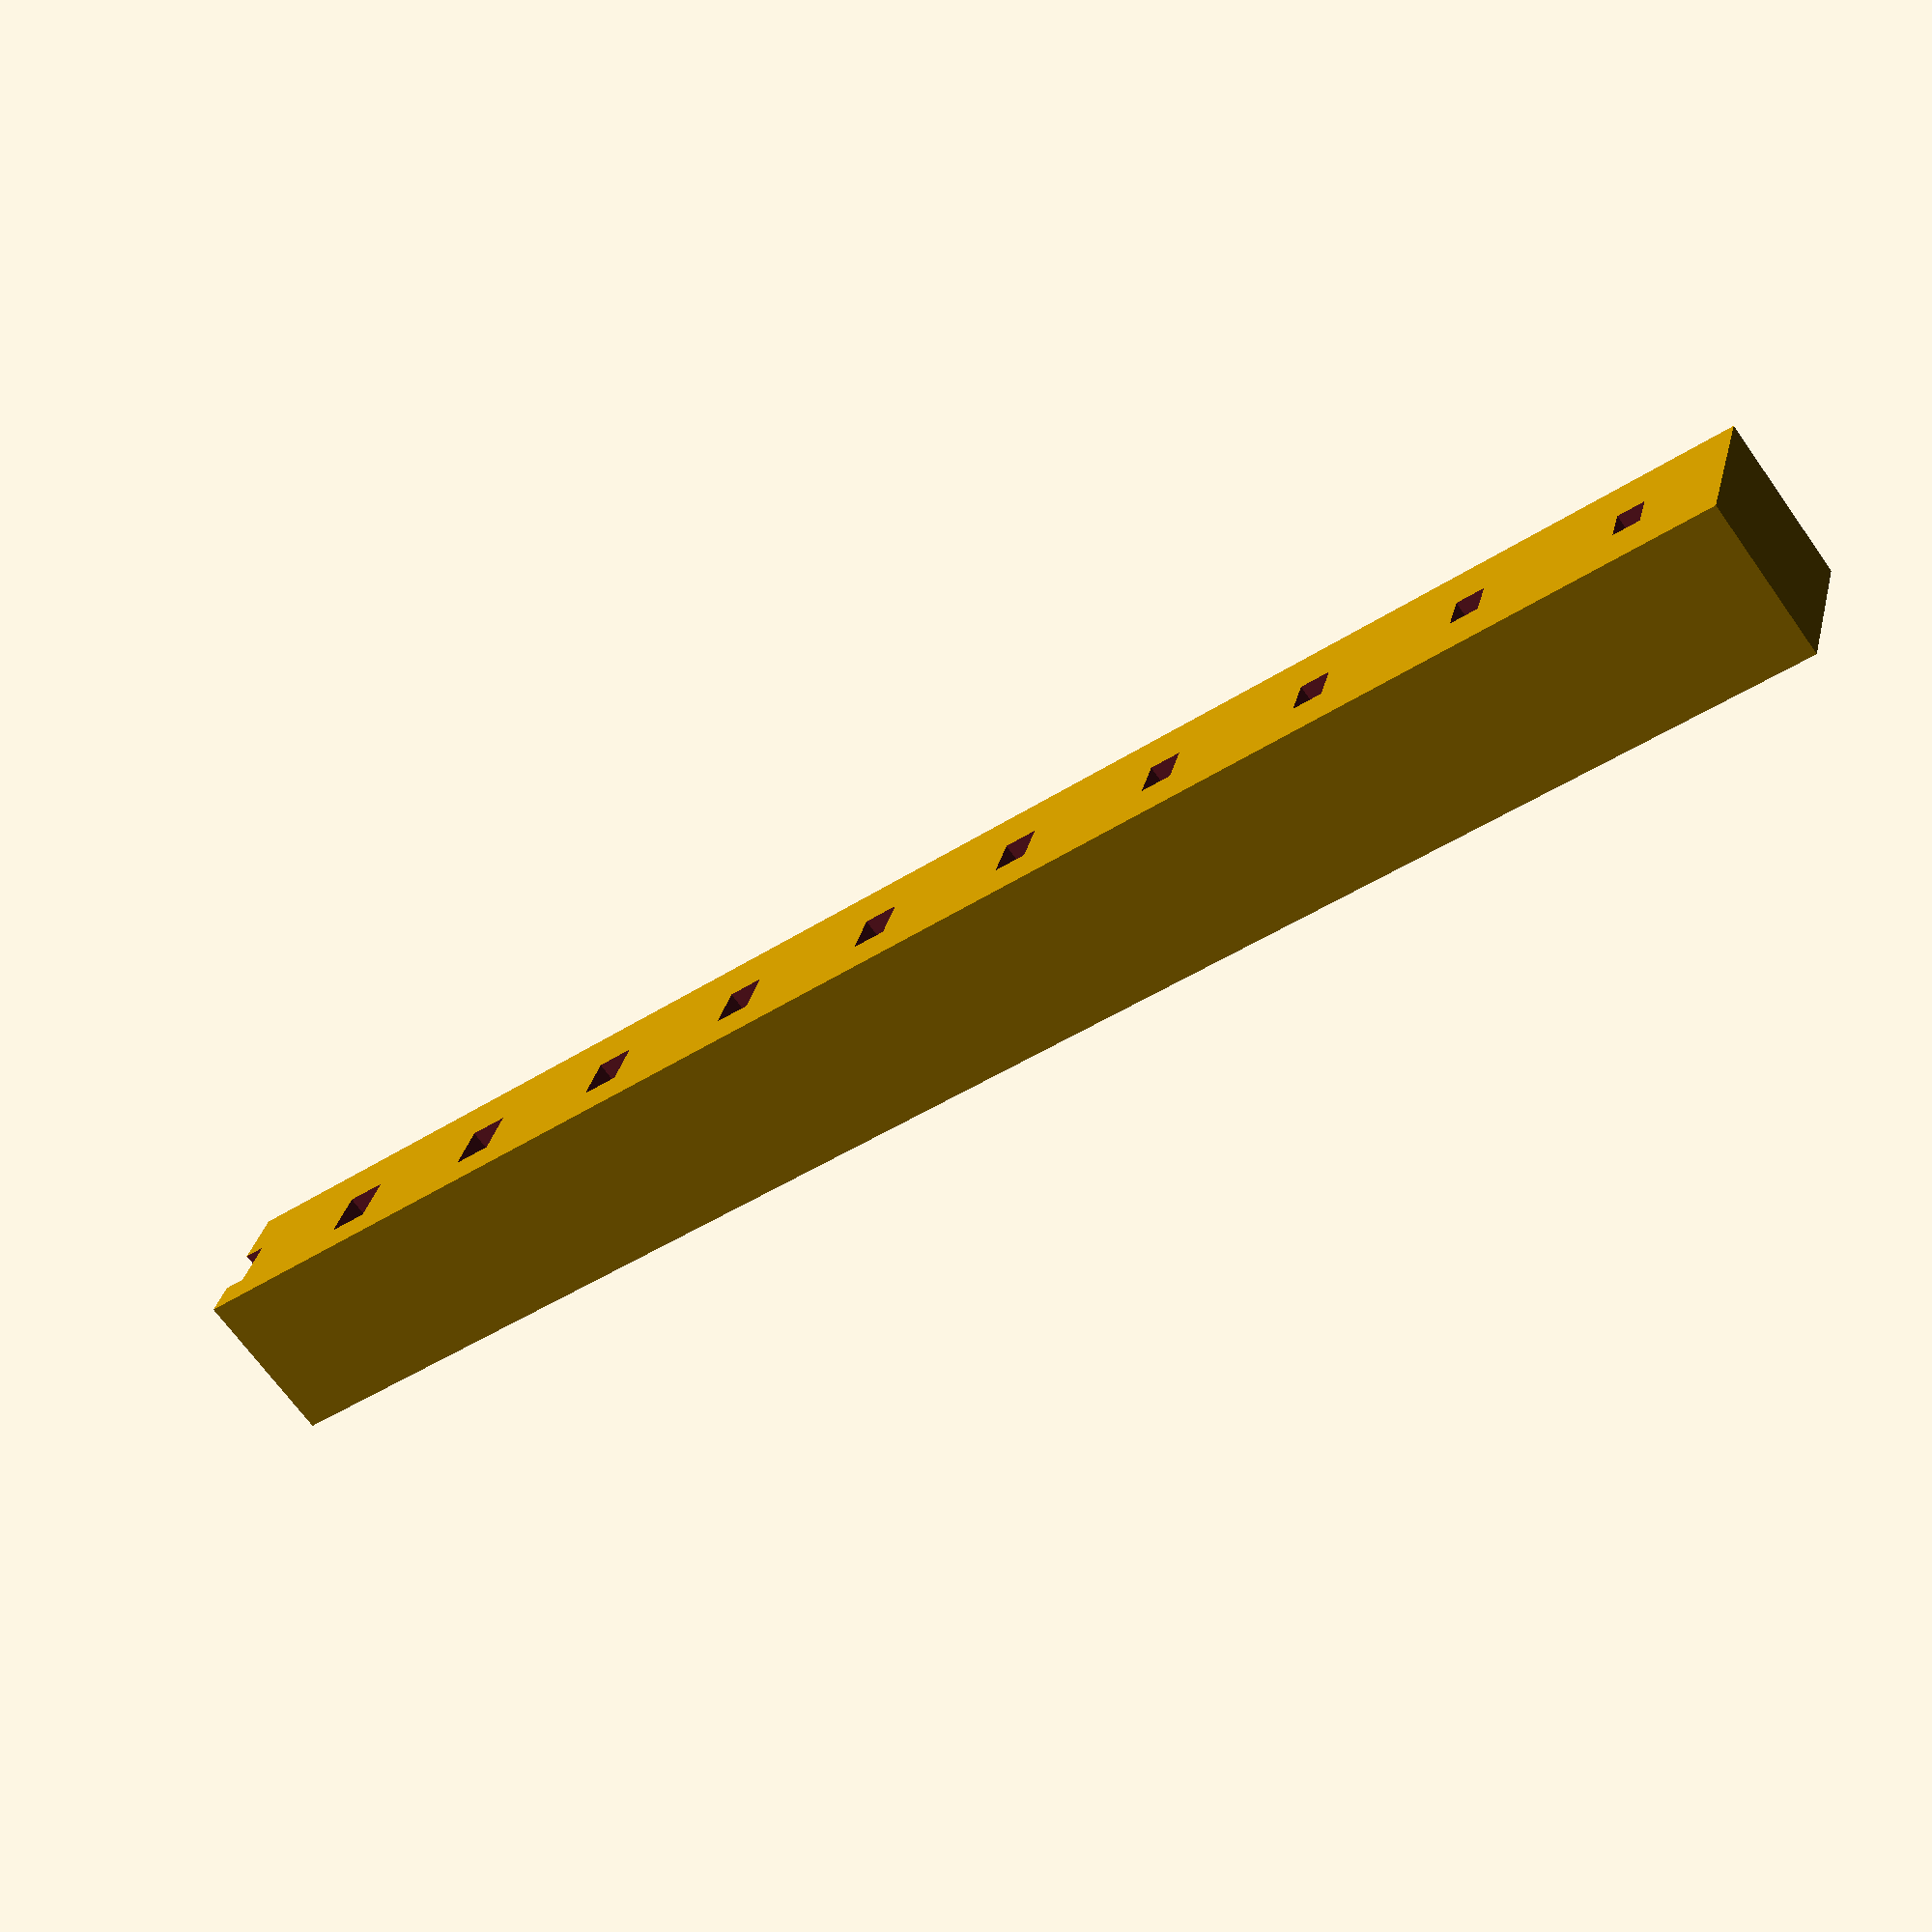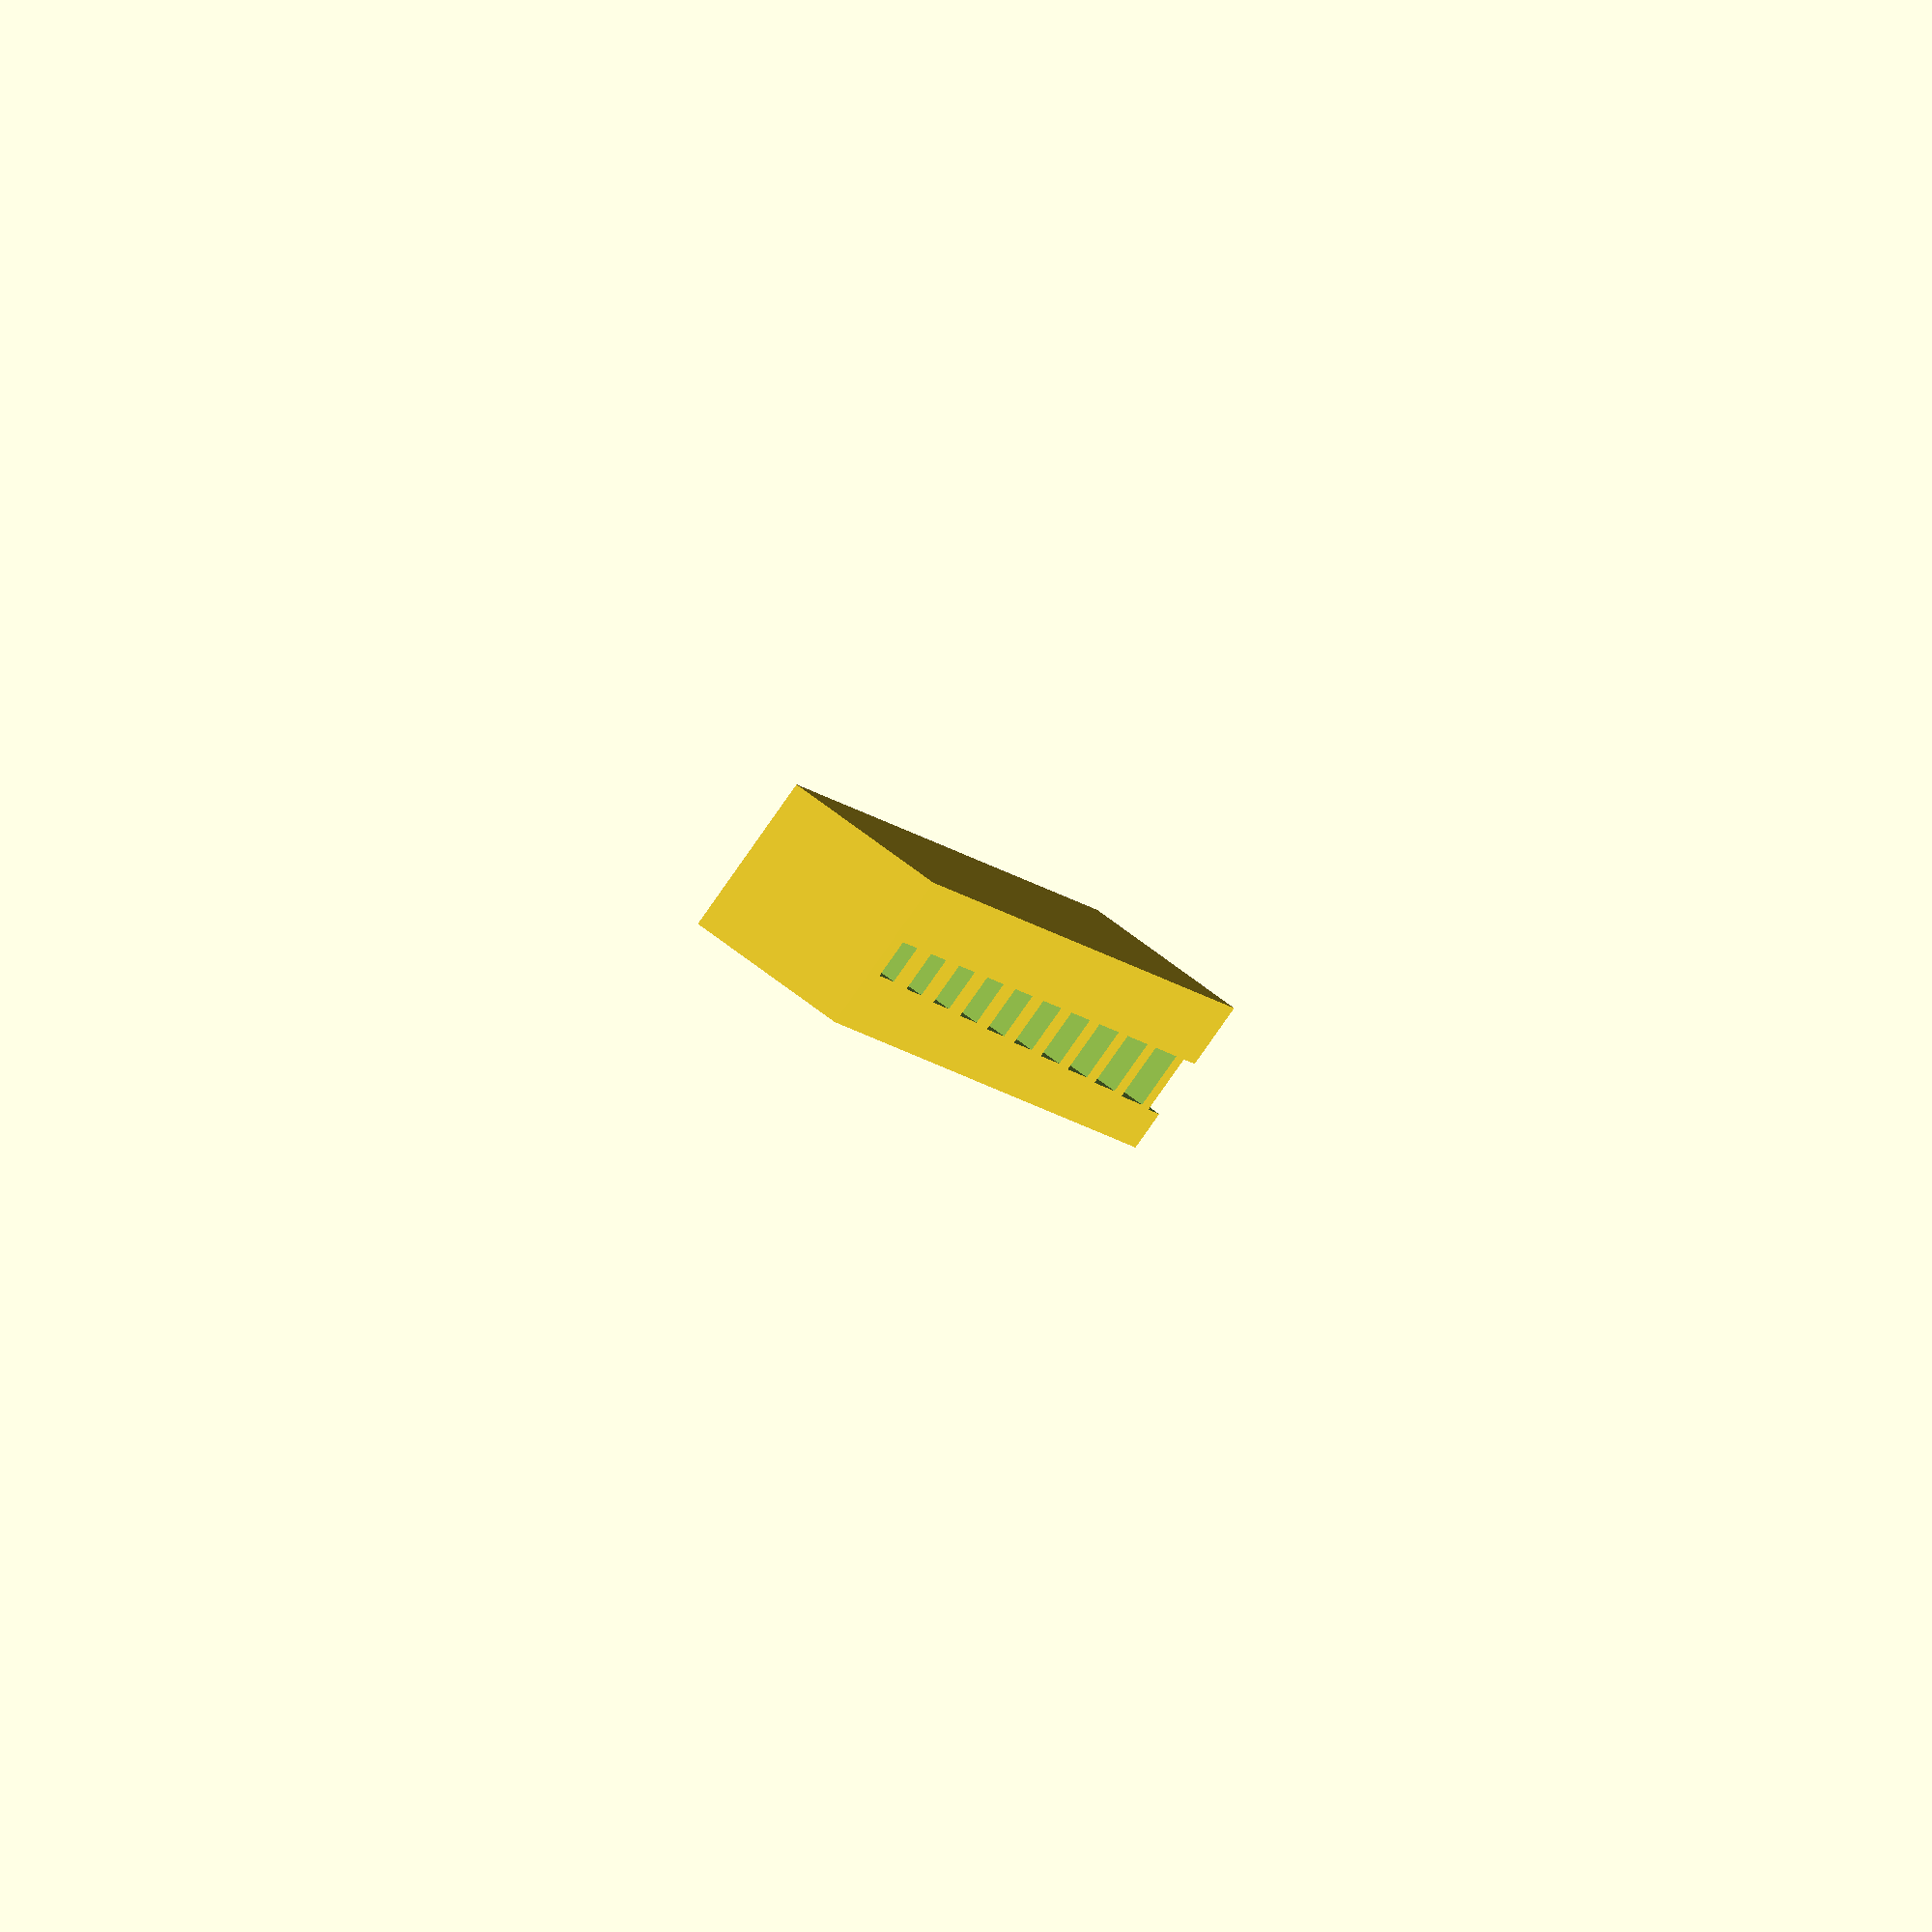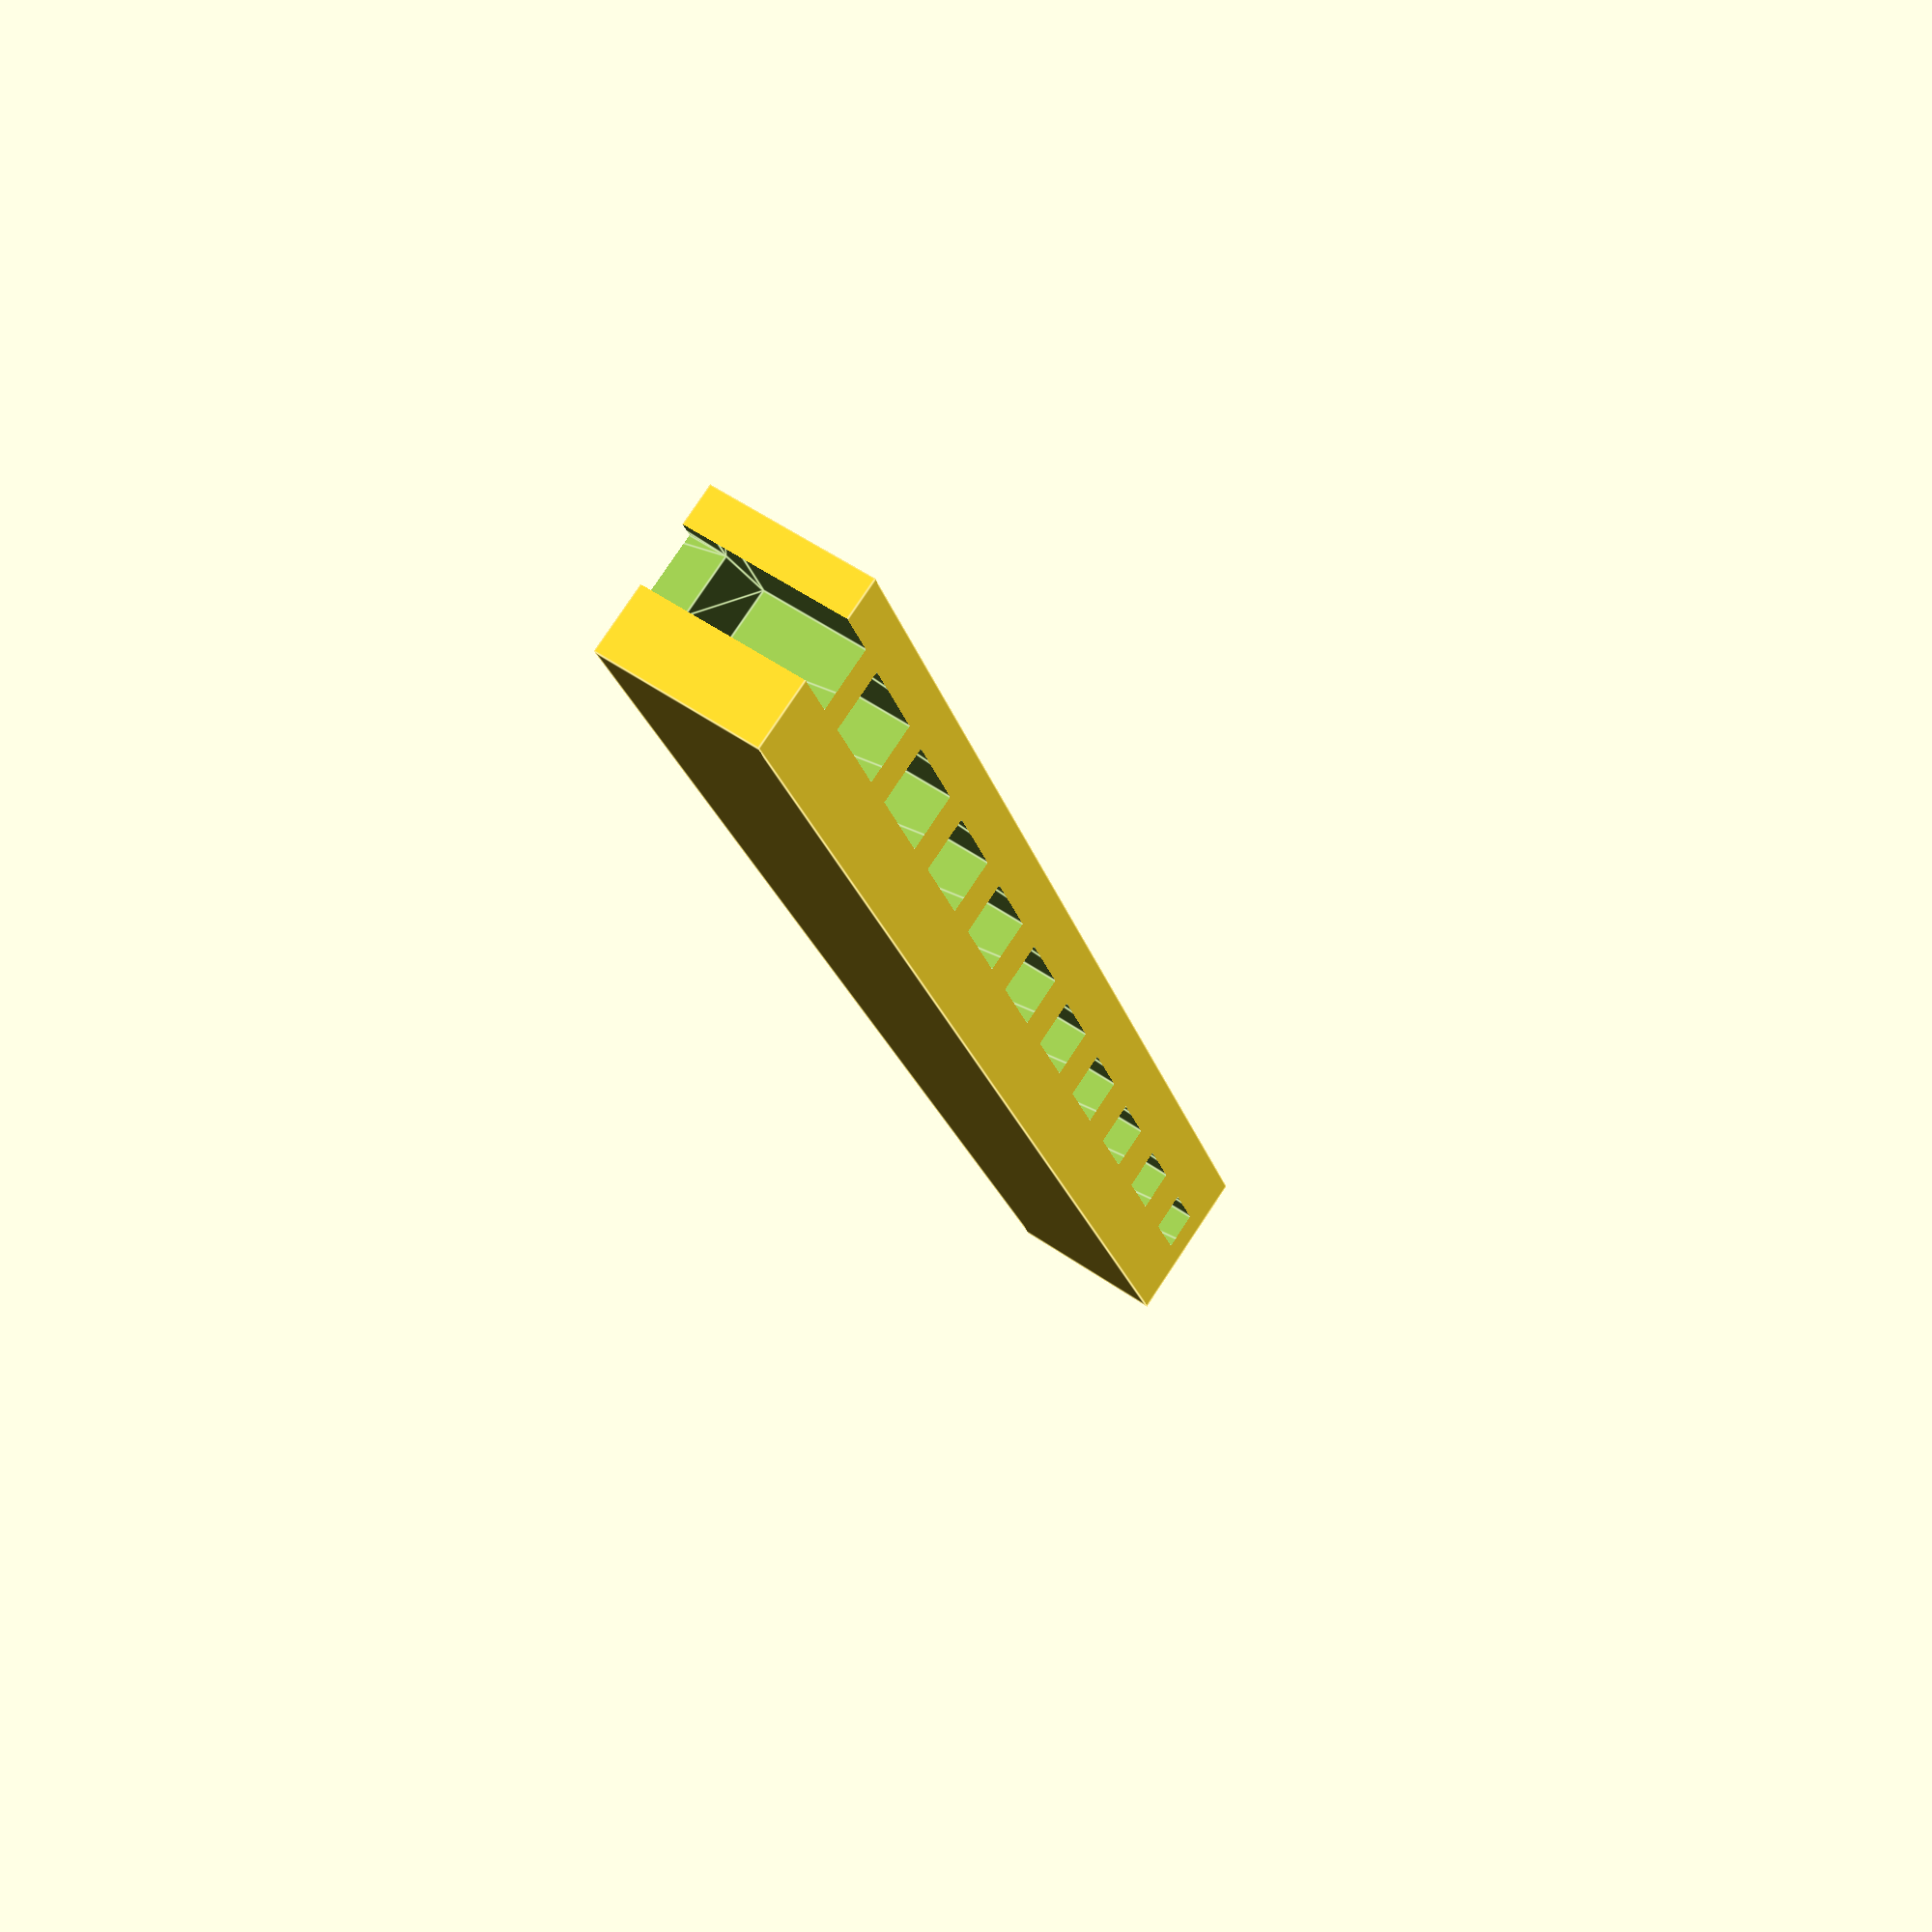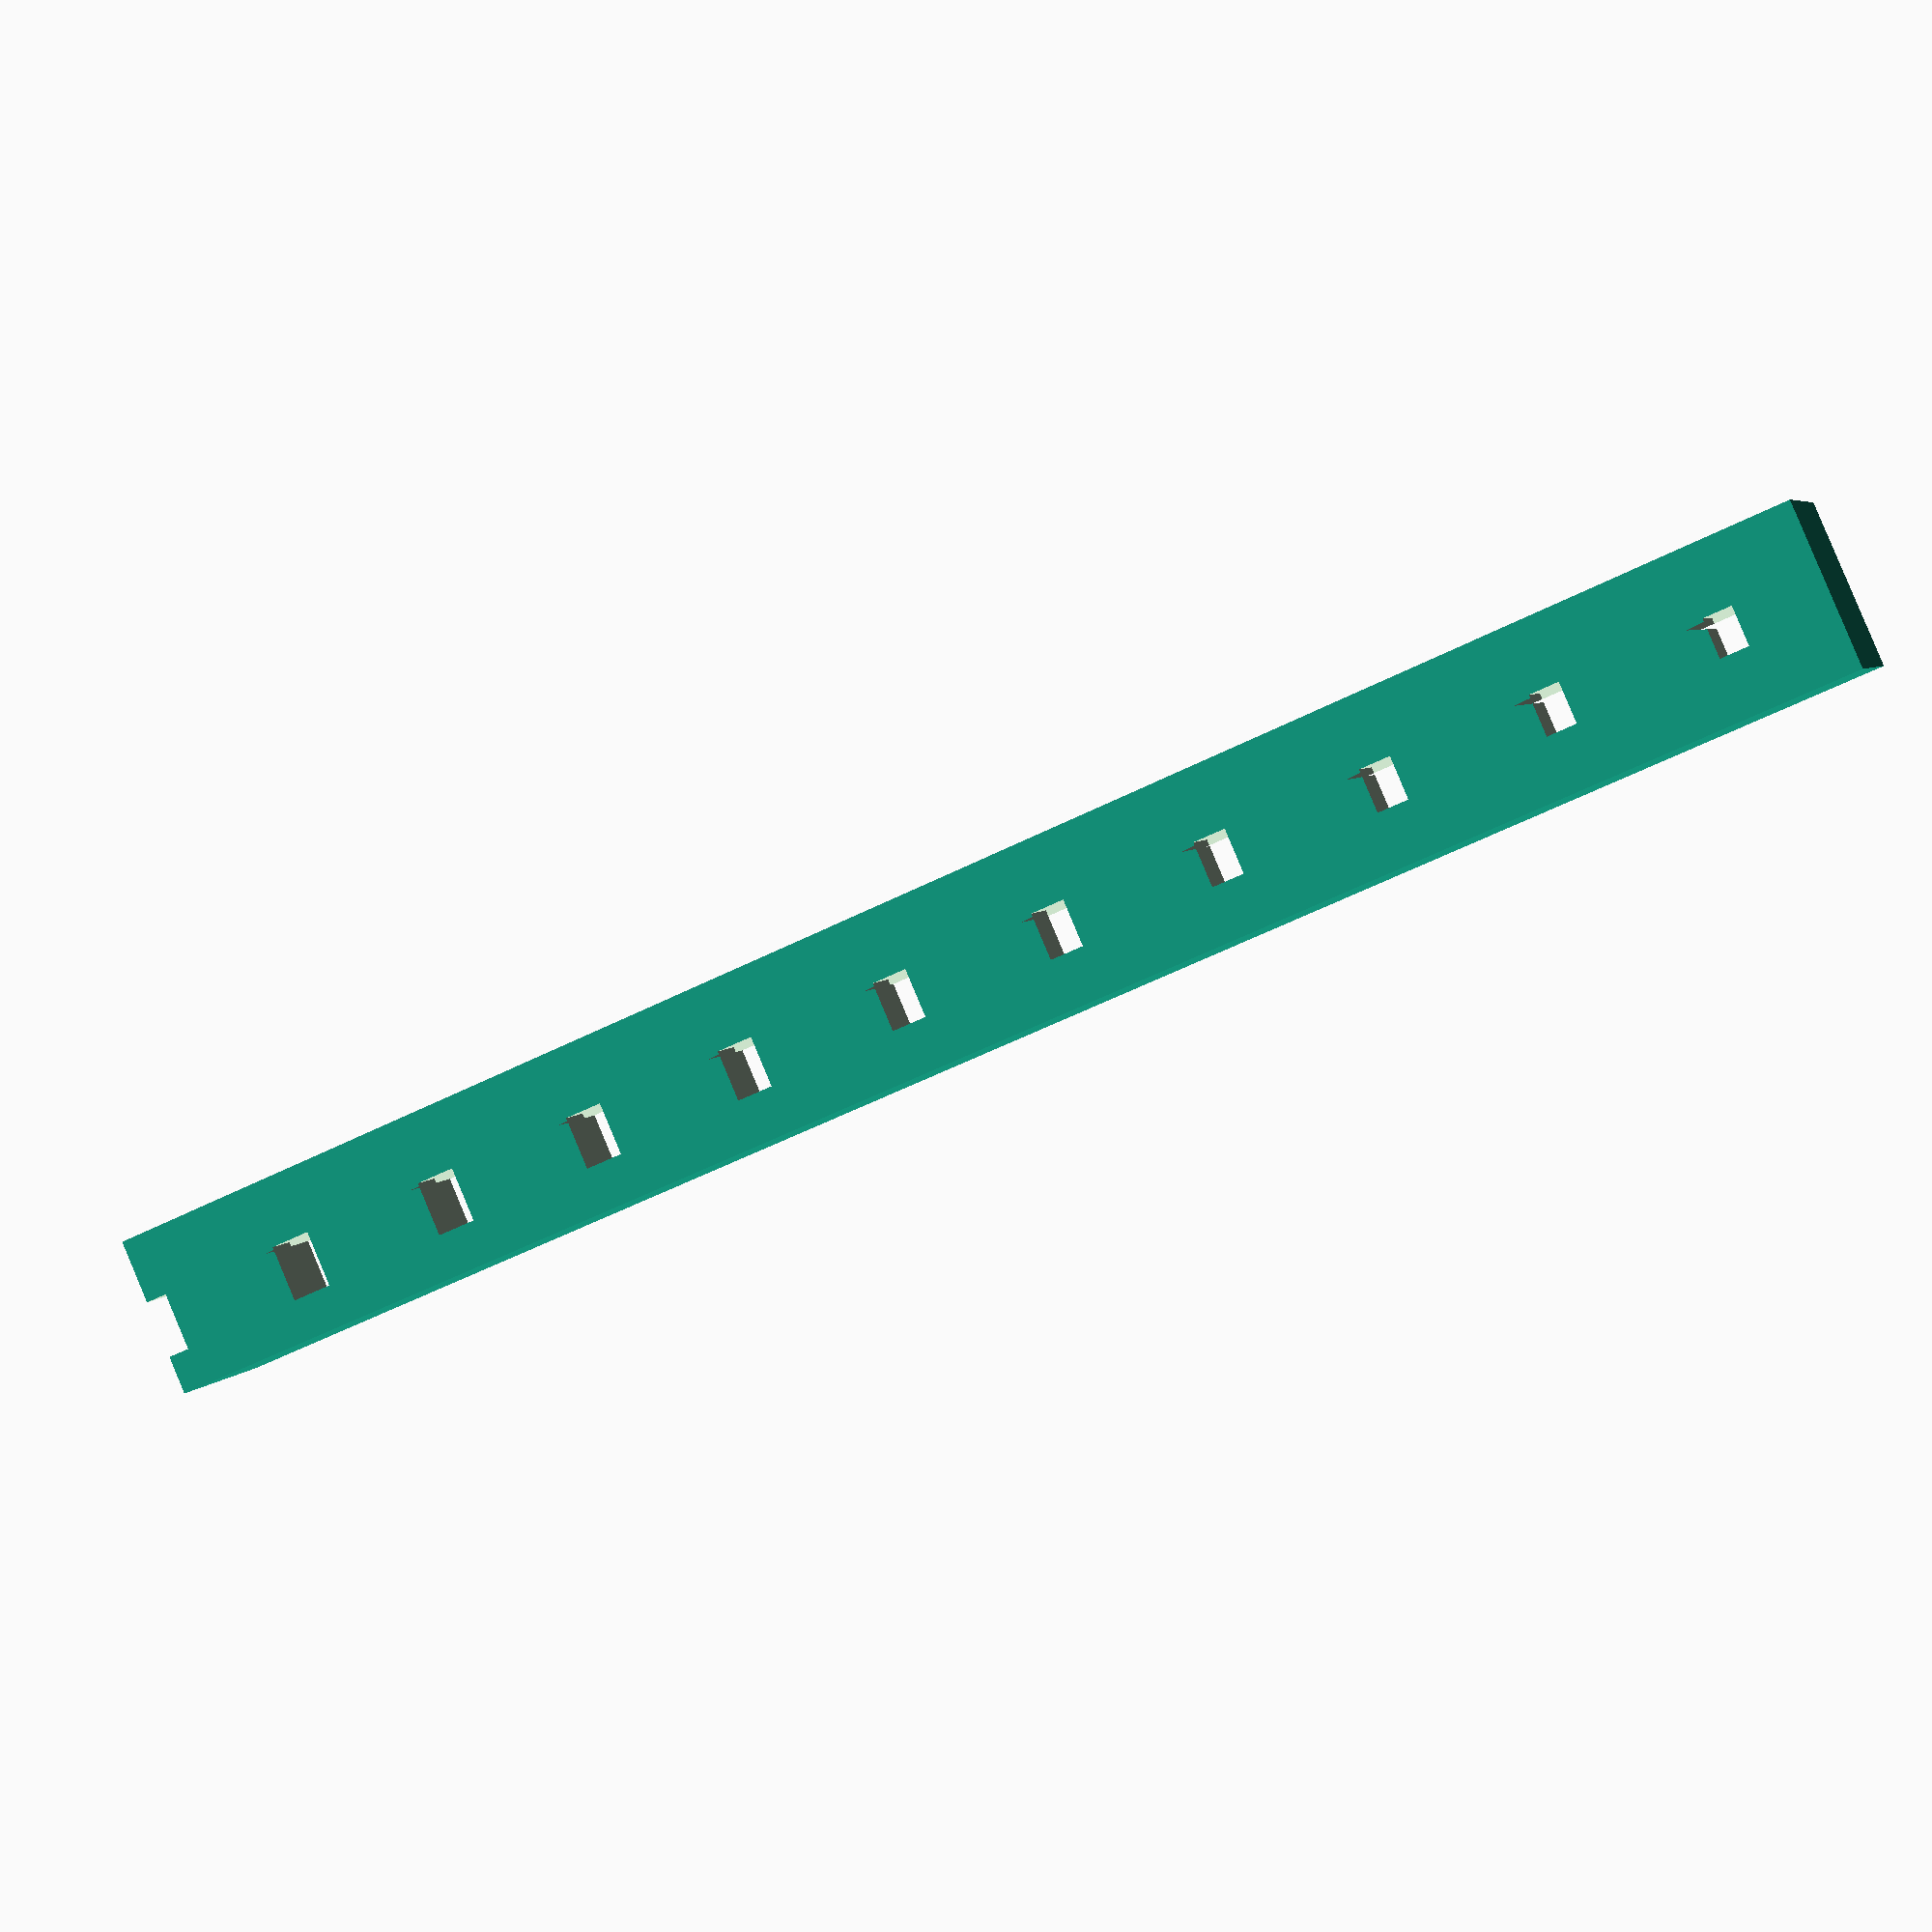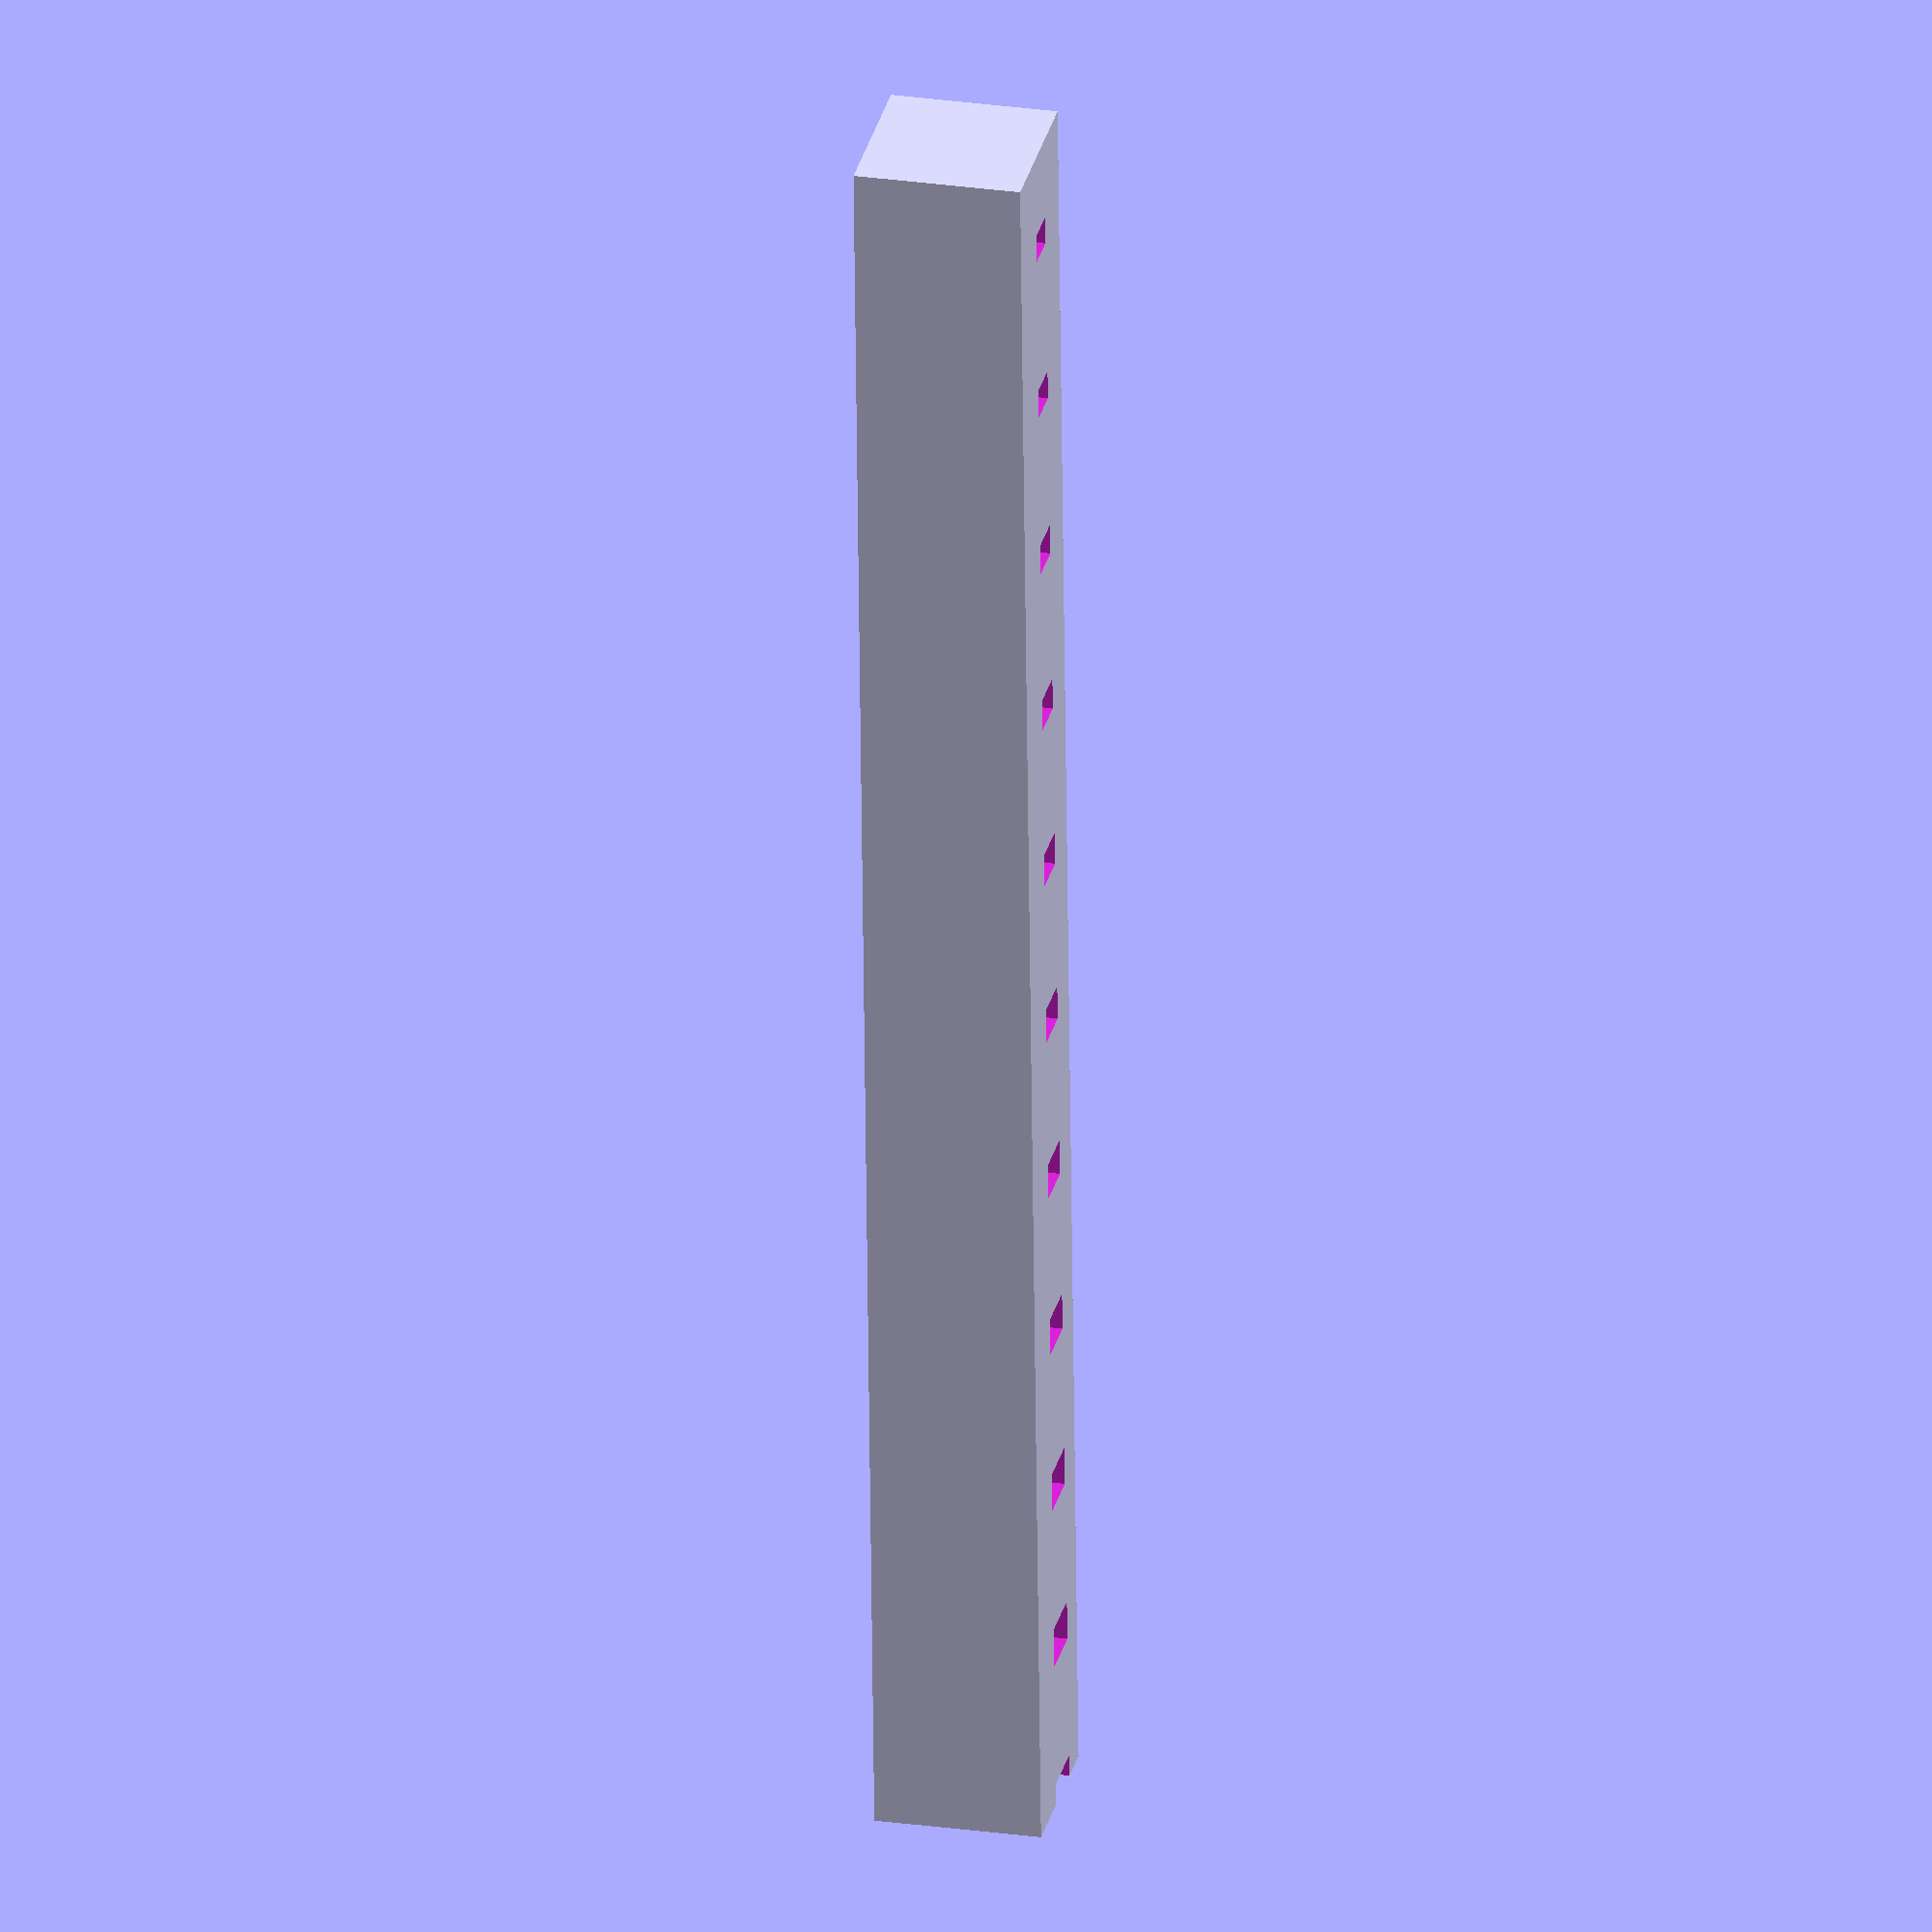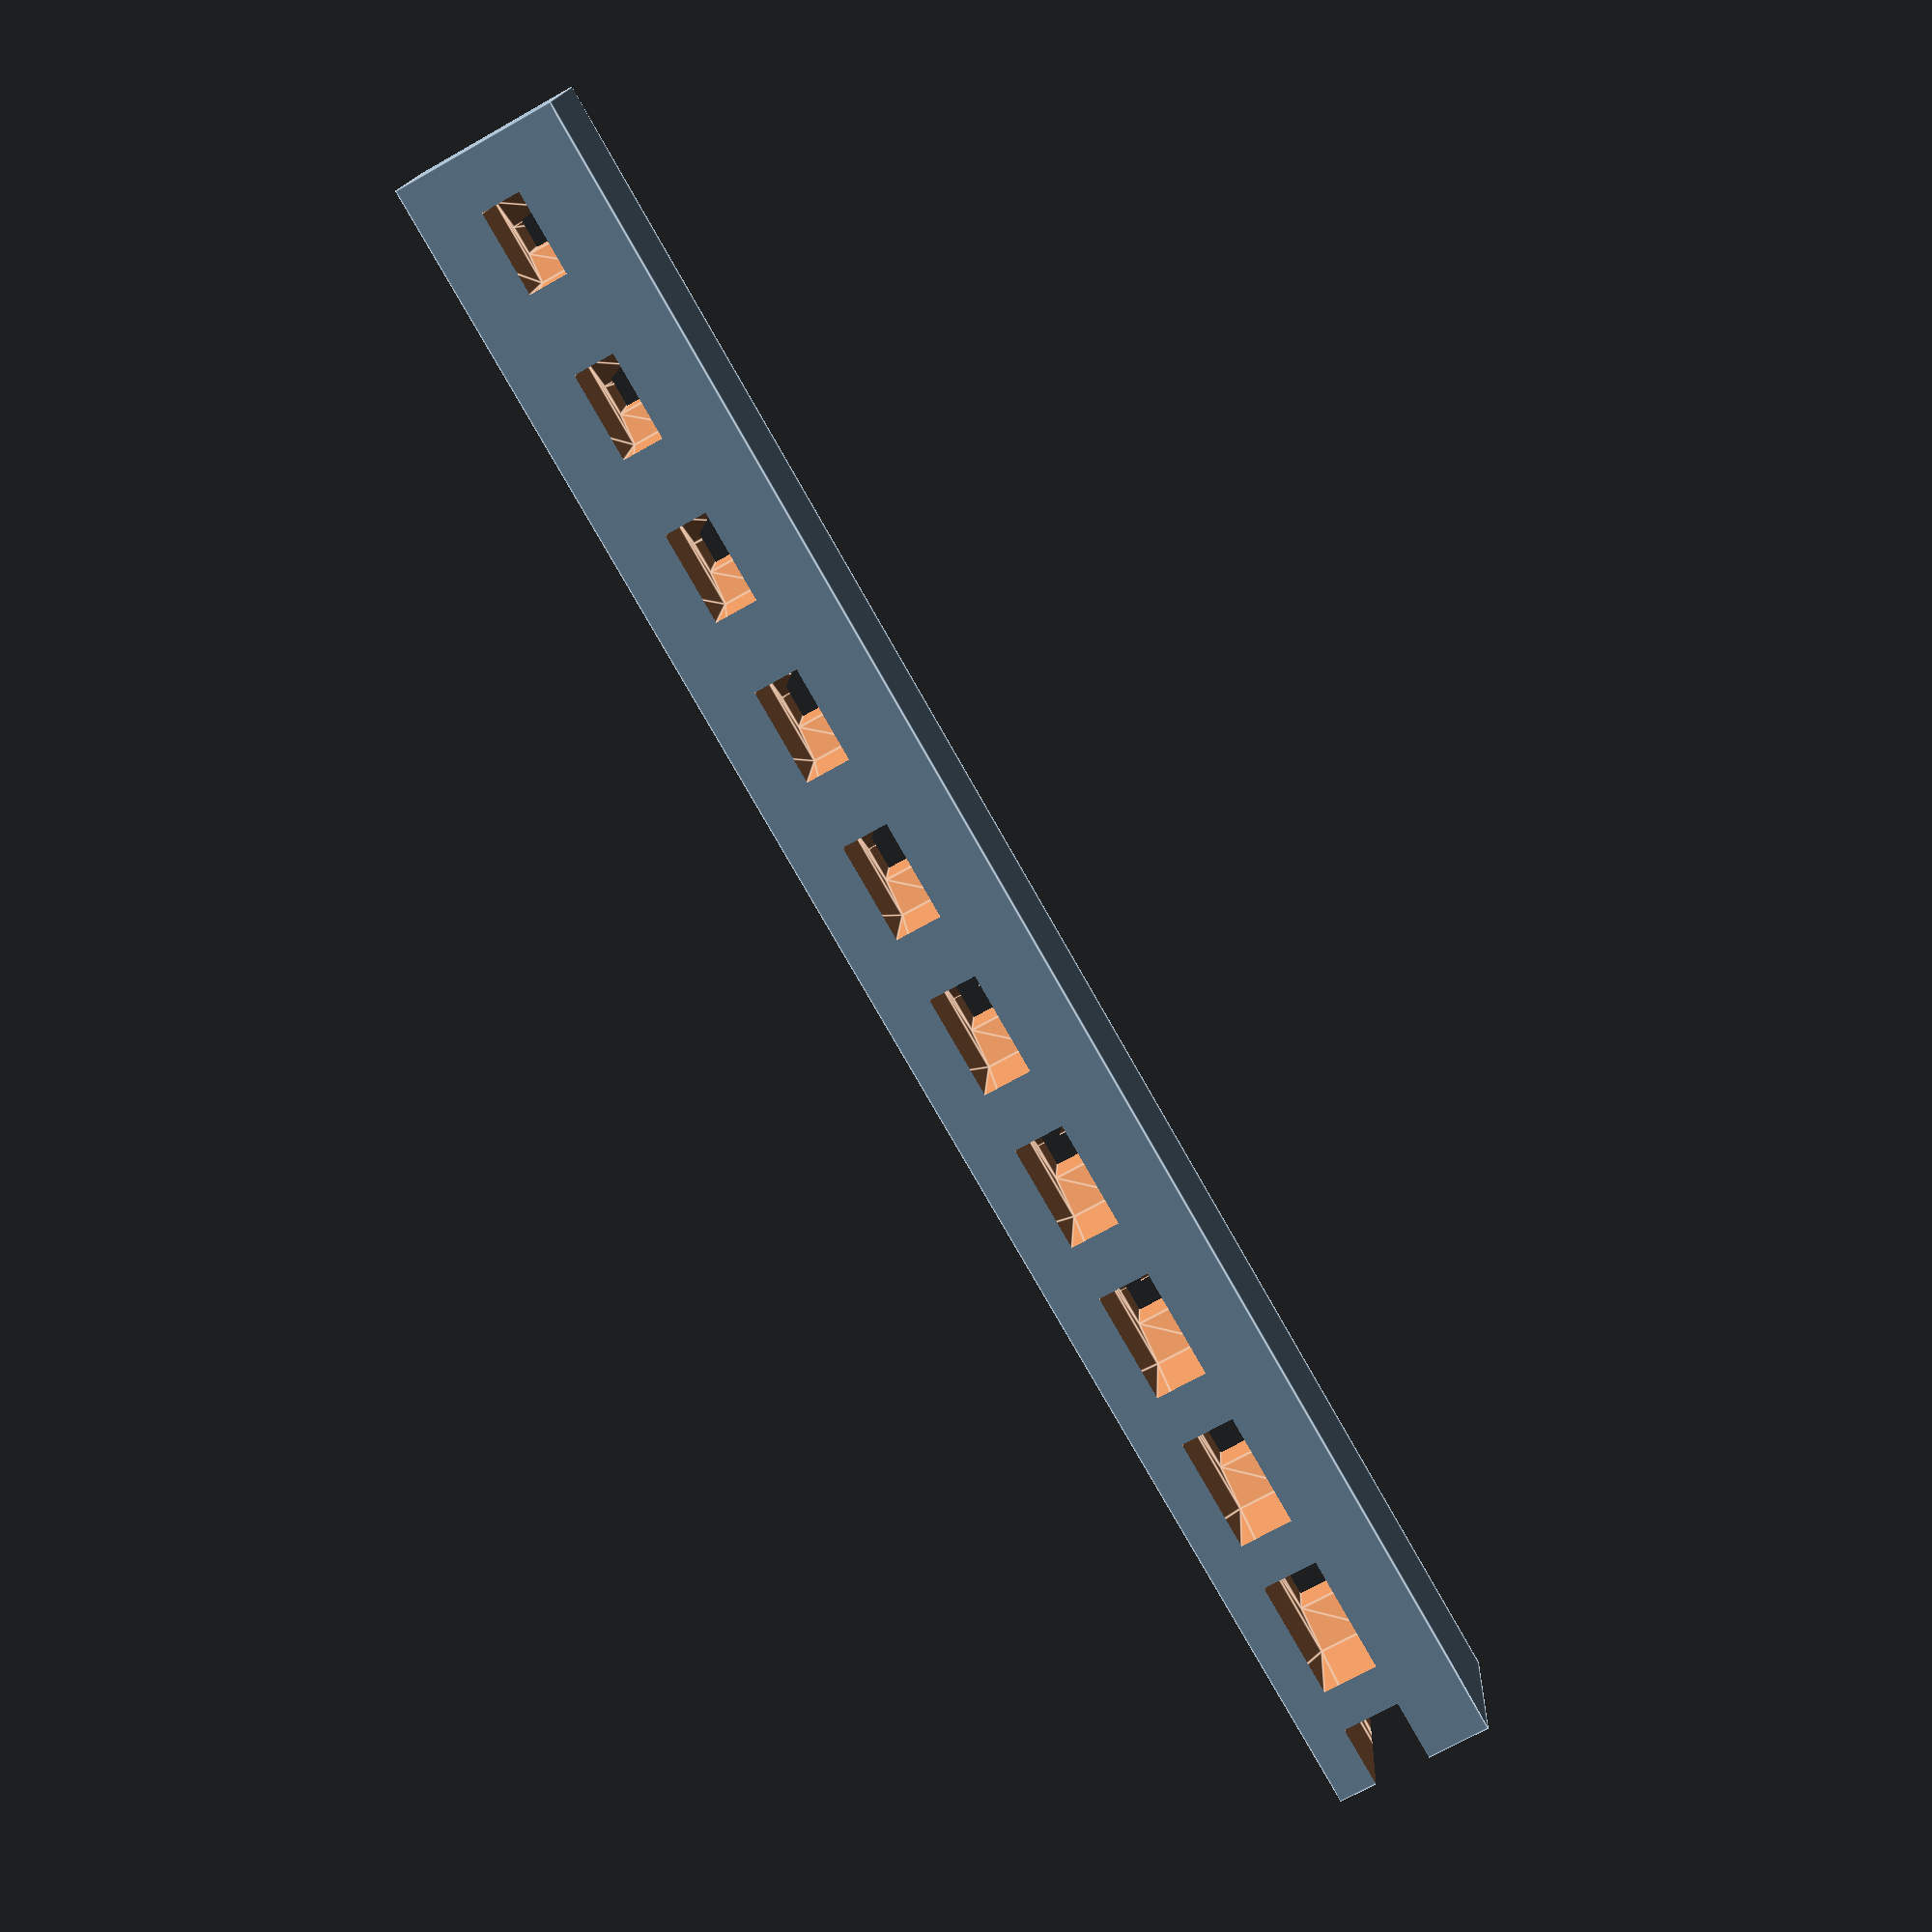
<openscad>
widthAcrossCorners=6; //in mm for an M3 nut
widthAcrossFlats=2*sin(60)*widthAcrossCorners/2; //in mm for an M3 nut.
thickness=2.4; //in mm for an M3 nut

//cube([5,20,10]); //Solid block for holes

module scaledNutSlot(scaleFactor) {
linear_extrude(height=scaleFactor*thickness) 
union() {
    rotate([0,0,360/12]) circle(r=scaleFactor*widthAcrossCorners/2,$fn=6);
    translate([-scaleFactor*widthAcrossFlats/2,0,0]) square(size=[scaleFactor*widthAcrossFlats,20],center=false);
    translate([-scaleFactor*widthAcrossFlats/6,-20,0]) square(size=[scaleFactor*widthAcrossFlats/3,20],center=false);
}
}

difference() {
cube(size=[110,10,10]);
translate([6,6,6])
rotate([90,0,0])
for(scaleFactor = [1.00:0.05:1.5]) {
    translate([(scaleFactor-1)*20*widthAcrossFlats*2,0,0]) scaledNutSlot(scaleFactor);
}
}
</openscad>
<views>
elev=68.1 azim=344.0 roll=215.4 proj=p view=wireframe
elev=106.4 azim=254.5 roll=233.2 proj=o view=solid
elev=124.7 azim=69.9 roll=233.9 proj=p view=edges
elev=175.5 azim=203.9 roll=342.9 proj=p view=wireframe
elev=333.9 azim=92.9 roll=102.7 proj=o view=solid
elev=345.0 azim=60.5 roll=2.5 proj=p view=edges
</views>
